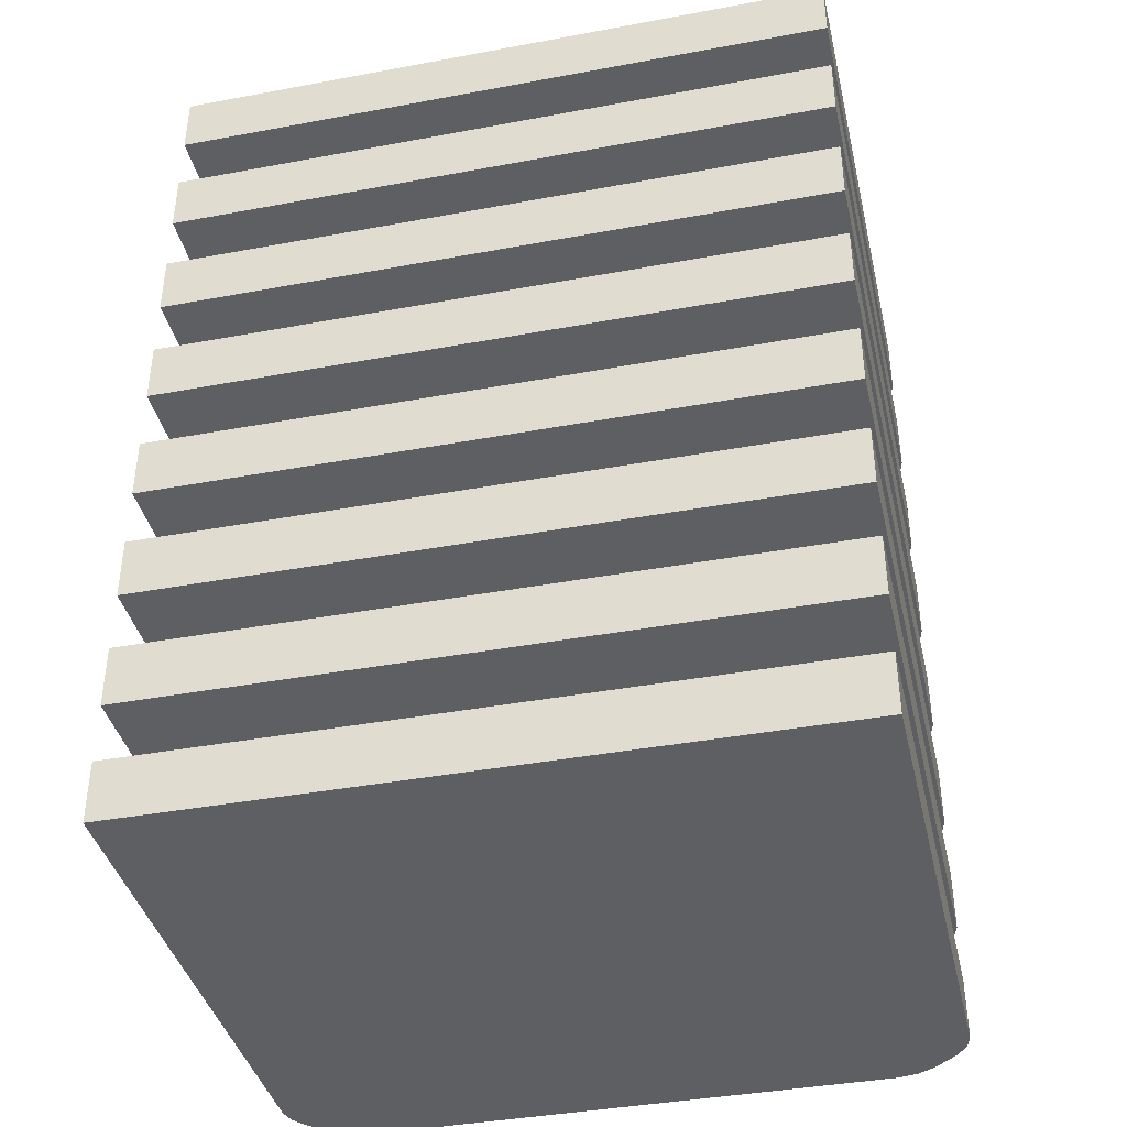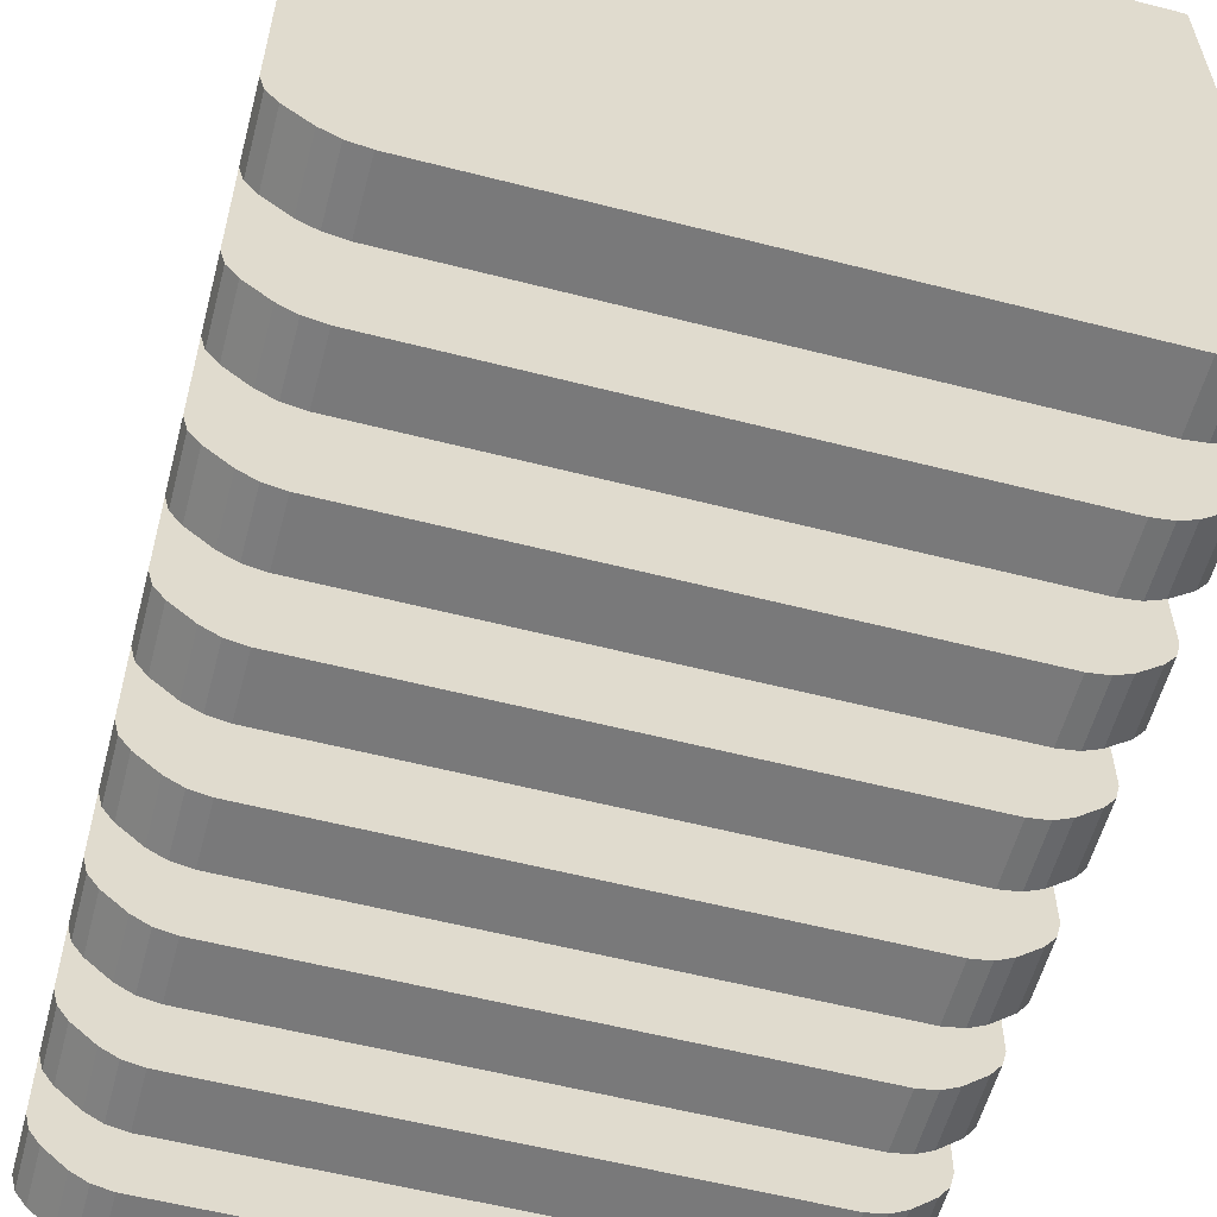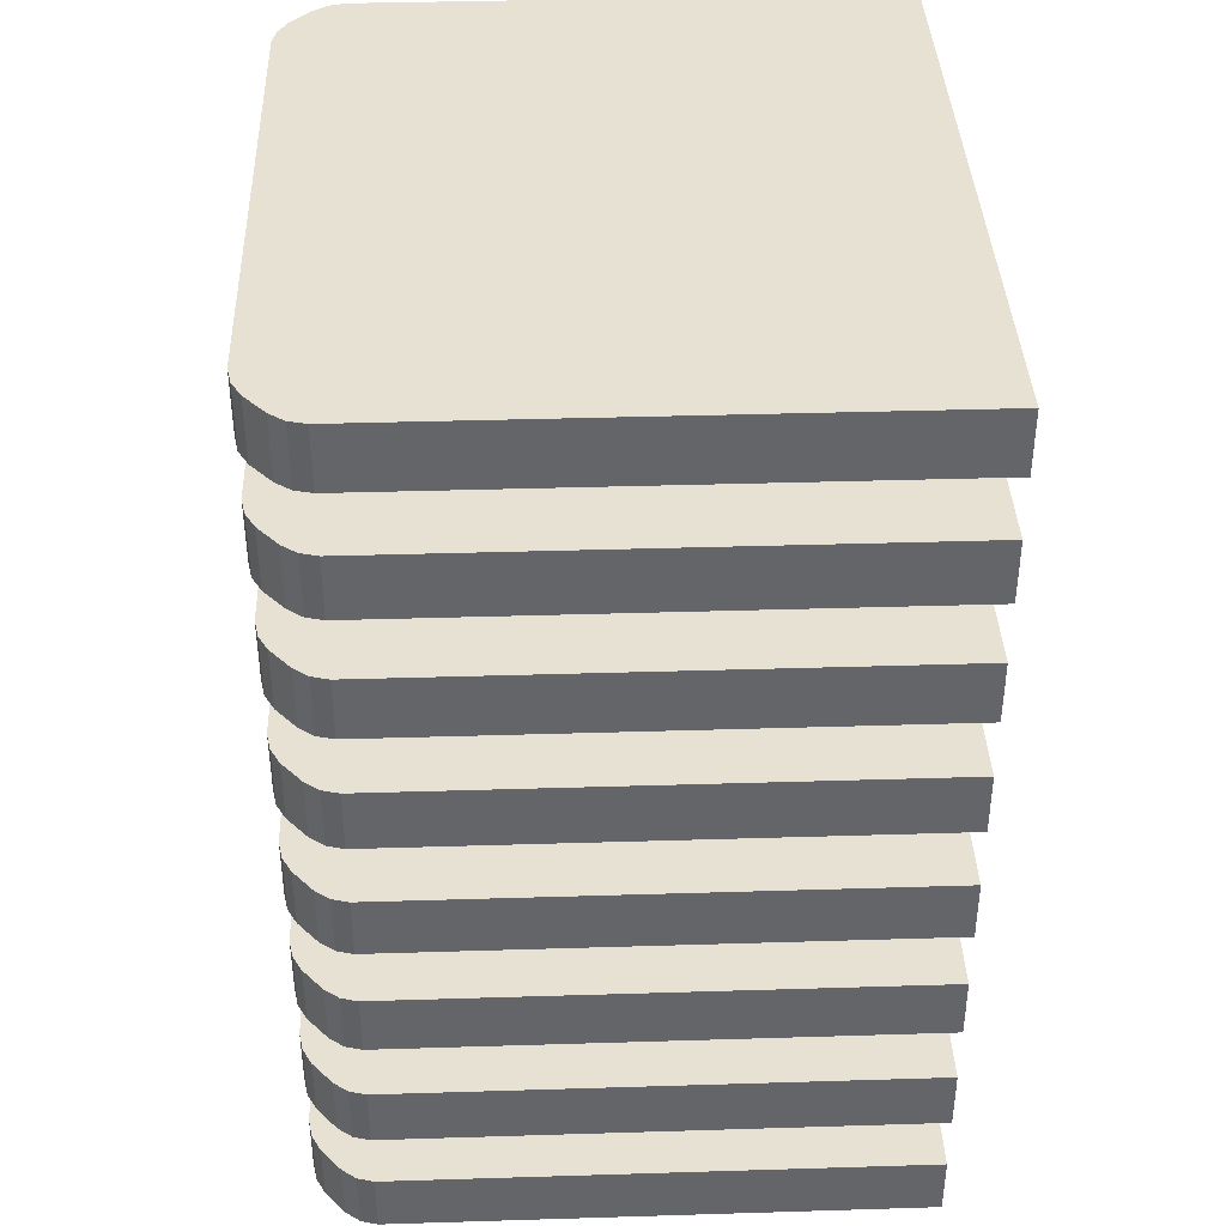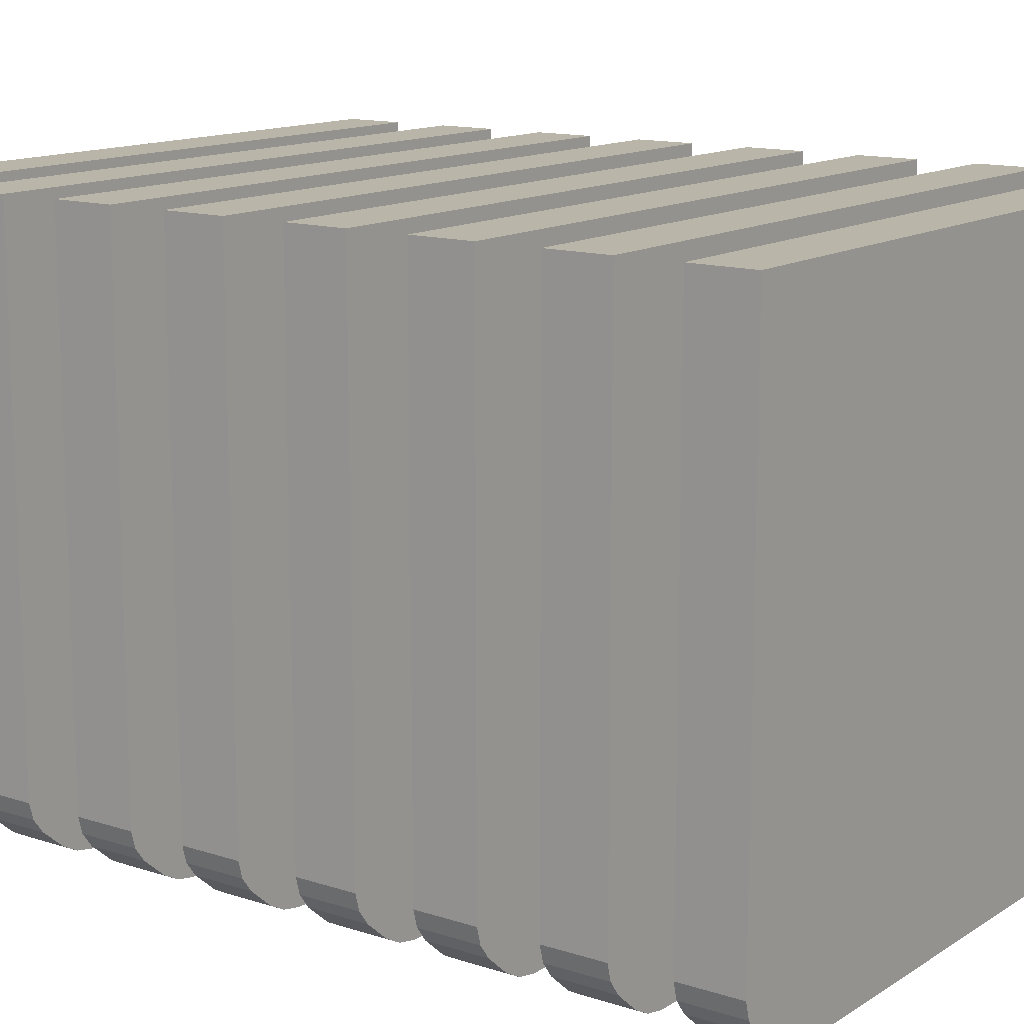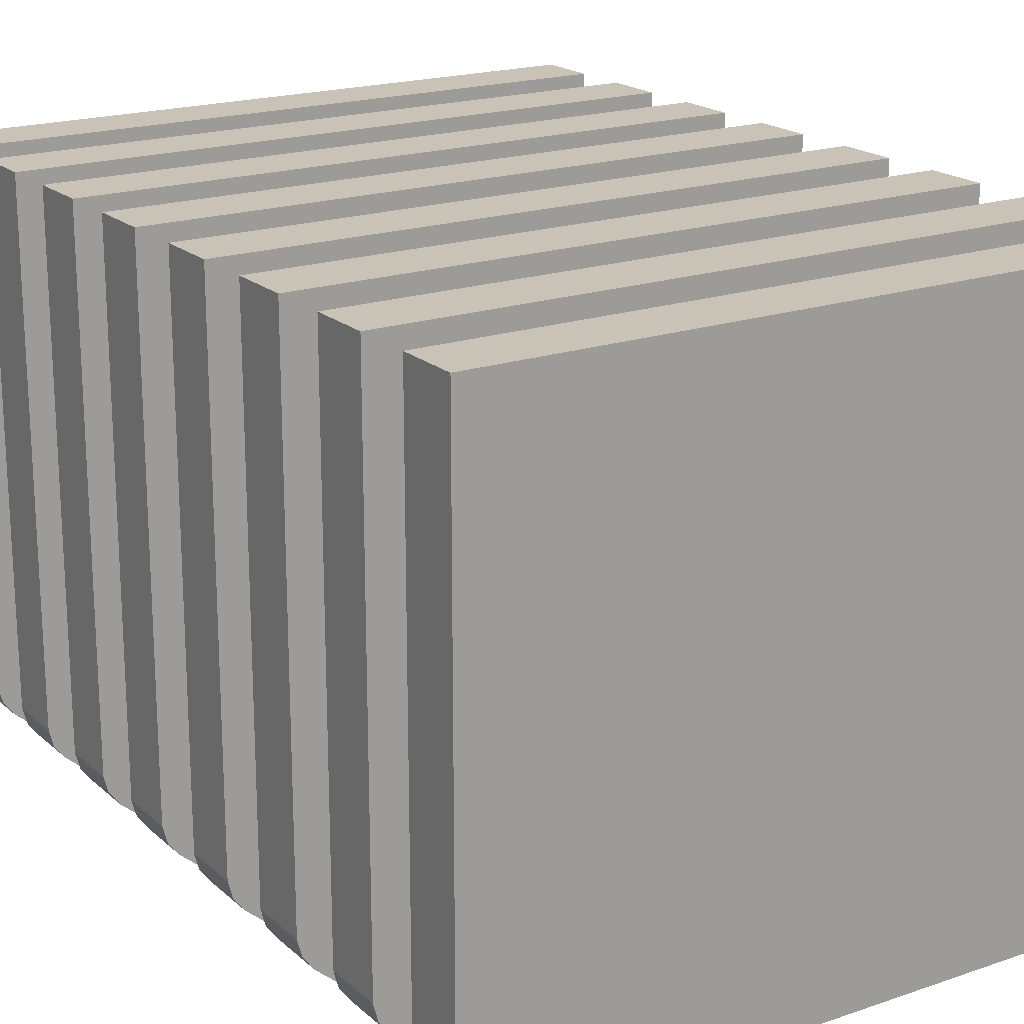
<metadata>
{"format":"obj","ext":"obj","renderer":"f3d","projection":"perspective","resolution":1024,"background":"white","views":[{"elev":-39.6,"azim":13.0,"up":"+Y"},{"elev":-57.8,"azim":-14.9,"up":"+Z"},{"elev":38.8,"azim":-92.2,"up":"+Y"},{"elev":13.4,"azim":126.0,"up":"+Z"},{"elev":19.4,"azim":-32.6,"up":"+Z"}]}
</metadata>
<code>
o B2_Levels_HD_Cube.009
v 0.9243 0.4128 0.7878
v 0.9243 0.582 0.7878
v -0.9273 0.4128 0.7878
v -0.9273 0.582 0.7878
v 0.9243 0.08429 0.7878
v 0.9243 0.2535 0.7878
v -0.9273 0.08429 0.7878
v -0.9273 0.2535 0.7878
v 0.9243 1.072 0.7878
v 0.9243 1.242 0.7878
v -0.9273 1.072 0.7878
v -0.9273 1.242 0.7878
v 0.9243 0.7438 0.7878
v 0.9243 0.913 0.7878
v -0.9273 0.7438 0.7878
v -0.9273 0.913 0.7878
v 0.9243 -0.9124 0.7878
v 0.9243 -0.7432 0.7878
v -0.9273 -0.9124 0.7878
v -0.9273 -0.7432 0.7878
v 0.9243 -1.241 0.7878
v 0.9243 -1.072 0.7878
v -0.9273 -1.241 0.7878
v -0.9273 -1.072 0.7878
v 0.9243 -0.2528 0.7878
v 0.9243 -0.08362 0.7878
v -0.9273 -0.2528 0.7878
v -0.9273 -0.08362 0.7878
v 0.9243 -0.5814 0.7878
v 0.9243 -0.4122 0.7878
v -0.9273 -0.5814 0.7878
v -0.9273 -0.4122 0.7878
v 0.7191 0.4128 -0.8336
v 0.8187 0.4128 -0.7985
v 0.7724 0.4128 -0.8233
v 0.8831 0.4128 -0.7437
v 0.9243 0.4128 -0.659
v 0.9123 0.4128 -0.7044
v 0.9243 0.582 -0.659
v 0.8831 0.582 -0.7437
v 0.9123 0.582 -0.7044
v 0.8187 0.582 -0.7985
v 0.7191 0.582 -0.8336
v 0.7724 0.582 -0.8233
v -0.9273 0.4128 -0.659
v -0.8861 0.4128 -0.7437
v -0.9153 0.4128 -0.7044
v -0.8217 0.4128 -0.7985
v -0.7221 0.4128 -0.8336
v -0.7754 0.4128 -0.8233
v -0.7221 0.582 -0.8336
v -0.8217 0.582 -0.7985
v -0.7754 0.582 -0.8233
v -0.8861 0.582 -0.7437
v -0.9273 0.582 -0.659
v -0.9153 0.582 -0.7044
v 0.7191 0.08429 -0.8336
v 0.8187 0.08429 -0.7985
v 0.7724 0.08429 -0.8233
v 0.8831 0.08429 -0.7437
v 0.9243 0.08429 -0.659
v 0.9123 0.08429 -0.7044
v 0.9243 0.2535 -0.659
v 0.8831 0.2535 -0.7437
v 0.9123 0.2535 -0.7044
v 0.8187 0.2535 -0.7985
v 0.7191 0.2535 -0.8336
v 0.7724 0.2535 -0.8233
v -0.9273 0.08429 -0.659
v -0.8861 0.08429 -0.7437
v -0.9153 0.08429 -0.7044
v -0.8217 0.08429 -0.7985
v -0.7221 0.08429 -0.8336
v -0.7754 0.08429 -0.8233
v -0.7221 0.2535 -0.8336
v -0.8217 0.2535 -0.7985
v -0.7754 0.2535 -0.8233
v -0.8861 0.2535 -0.7437
v -0.9273 0.2535 -0.659
v -0.9153 0.2535 -0.7044
v 0.7191 1.072 -0.8336
v 0.8187 1.072 -0.7985
v 0.7724 1.072 -0.8233
v 0.8831 1.072 -0.7437
v 0.9243 1.072 -0.659
v 0.9123 1.072 -0.7044
v 0.9243 1.242 -0.659
v 0.8831 1.242 -0.7437
v 0.9123 1.242 -0.7044
v 0.8187 1.242 -0.7985
v 0.7191 1.242 -0.8336
v 0.7724 1.242 -0.8233
v -0.9273 1.072 -0.659
v -0.8861 1.072 -0.7437
v -0.9153 1.072 -0.7044
v -0.8217 1.072 -0.7985
v -0.7221 1.072 -0.8336
v -0.7754 1.072 -0.8233
v -0.7221 1.242 -0.8336
v -0.8217 1.242 -0.7985
v -0.7754 1.242 -0.8233
v -0.8861 1.242 -0.7437
v -0.9273 1.242 -0.659
v -0.9153 1.242 -0.7044
v 0.7191 0.7438 -0.8336
v 0.8187 0.7438 -0.7985
v 0.7724 0.7438 -0.8233
v 0.8831 0.7438 -0.7437
v 0.9243 0.7438 -0.659
v 0.9123 0.7438 -0.7044
v 0.9243 0.913 -0.659
v 0.8831 0.913 -0.7437
v 0.9123 0.913 -0.7044
v 0.8187 0.913 -0.7985
v 0.7191 0.913 -0.8336
v 0.7724 0.913 -0.8233
v -0.9273 0.7438 -0.659
v -0.8861 0.7438 -0.7437
v -0.9153 0.7438 -0.7044
v -0.8217 0.7438 -0.7985
v -0.7221 0.7438 -0.8336
v -0.7754 0.7438 -0.8233
v -0.7221 0.913 -0.8336
v -0.8217 0.913 -0.7985
v -0.7754 0.913 -0.8233
v -0.8861 0.913 -0.7437
v -0.9273 0.913 -0.659
v -0.9153 0.913 -0.7044
v 0.7191 -0.9124 -0.8336
v 0.8187 -0.9124 -0.7985
v 0.7724 -0.9124 -0.8233
v 0.8831 -0.9124 -0.7437
v 0.9243 -0.9124 -0.659
v 0.9123 -0.9124 -0.7044
v 0.9243 -0.7432 -0.659
v 0.8831 -0.7432 -0.7437
v 0.9123 -0.7432 -0.7044
v 0.8187 -0.7432 -0.7985
v 0.7191 -0.7432 -0.8336
v 0.7724 -0.7432 -0.8233
v -0.9273 -0.9124 -0.659
v -0.8861 -0.9124 -0.7437
v -0.9153 -0.9124 -0.7044
v -0.8217 -0.9124 -0.7985
v -0.7221 -0.9124 -0.8336
v -0.7754 -0.9124 -0.8233
v -0.7221 -0.7432 -0.8336
v -0.8217 -0.7432 -0.7985
v -0.7754 -0.7432 -0.8233
v -0.8861 -0.7432 -0.7437
v -0.9273 -0.7432 -0.659
v -0.9153 -0.7432 -0.7044
v 0.7191 -1.241 -0.8336
v 0.8187 -1.241 -0.7985
v 0.7724 -1.241 -0.8233
v 0.8831 -1.241 -0.7437
v 0.9243 -1.241 -0.659
v 0.9123 -1.241 -0.7044
v 0.9243 -1.072 -0.659
v 0.8831 -1.072 -0.7437
v 0.9123 -1.072 -0.7044
v 0.8187 -1.072 -0.7985
v 0.7191 -1.072 -0.8336
v 0.7724 -1.072 -0.8233
v -0.9273 -1.241 -0.659
v -0.8861 -1.241 -0.7437
v -0.9153 -1.241 -0.7044
v -0.8217 -1.241 -0.7985
v -0.7221 -1.241 -0.8336
v -0.7754 -1.241 -0.8233
v -0.7221 -1.072 -0.8336
v -0.8217 -1.072 -0.7985
v -0.7754 -1.072 -0.8233
v -0.8861 -1.072 -0.7437
v -0.9273 -1.072 -0.659
v -0.9153 -1.072 -0.7044
v 0.7191 -0.2528 -0.8336
v 0.8187 -0.2528 -0.7985
v 0.7724 -0.2528 -0.8233
v 0.8831 -0.2528 -0.7437
v 0.9243 -0.2528 -0.659
v 0.9123 -0.2528 -0.7044
v 0.9243 -0.08362 -0.659
v 0.8831 -0.08362 -0.7437
v 0.9123 -0.08362 -0.7044
v 0.8187 -0.08362 -0.7985
v 0.7191 -0.08362 -0.8336
v 0.7724 -0.08362 -0.8233
v -0.9273 -0.2528 -0.659
v -0.8861 -0.2528 -0.7437
v -0.9153 -0.2528 -0.7044
v -0.8217 -0.2528 -0.7985
v -0.7221 -0.2528 -0.8336
v -0.7754 -0.2528 -0.8233
v -0.7221 -0.08362 -0.8336
v -0.8217 -0.08362 -0.7985
v -0.7754 -0.08362 -0.8233
v -0.8861 -0.08362 -0.7437
v -0.9273 -0.08362 -0.659
v -0.9153 -0.08362 -0.7044
v 0.7191 -0.5814 -0.8336
v 0.8187 -0.5814 -0.7985
v 0.7724 -0.5814 -0.8233
v 0.8831 -0.5814 -0.7437
v 0.9243 -0.5814 -0.659
v 0.9123 -0.5814 -0.7044
v 0.9243 -0.4122 -0.659
v 0.8831 -0.4122 -0.7437
v 0.9123 -0.4122 -0.7044
v 0.8187 -0.4122 -0.7985
v 0.7191 -0.4122 -0.8336
v 0.7724 -0.4122 -0.8233
v -0.9273 -0.5814 -0.659
v -0.8861 -0.5814 -0.7437
v -0.9153 -0.5814 -0.7044
v -0.8217 -0.5814 -0.7985
v -0.7221 -0.5814 -0.8336
v -0.7754 -0.5814 -0.8233
v -0.7221 -0.4122 -0.8336
v -0.8217 -0.4122 -0.7985
v -0.7754 -0.4122 -0.8233
v -0.8861 -0.4122 -0.7437
v -0.9273 -0.4122 -0.659
v -0.9153 -0.4122 -0.7044
f 39 1 37
f 2 3 1
f 52 46 54
f 51 54 55
f 57 60 61
f 51 33 49
f 4 45 3
f 34 40 36
f 63 5 61
f 6 7 5
f 76 70 78
f 75 78 79
f 81 84 85
f 75 57 73
f 8 69 7
f 58 64 60
f 87 9 85
f 10 11 9
f 100 94 102
f 99 102 103
f 105 108 109
f 99 81 97
f 12 93 11
f 82 88 84
f 111 13 109
f 14 15 13
f 124 118 126
f 123 126 127
f 129 132 133
f 123 105 121
f 16 117 15
f 106 112 108
f 135 17 133
f 18 19 17
f 144 150 148
f 147 150 151
f 153 156 157
f 147 129 145
f 20 141 19
f 138 132 130
f 159 21 157
f 22 23 21
f 172 166 174
f 171 174 175
f 177 180 181
f 171 153 169
f 24 165 23
f 154 160 156
f 183 25 181
f 26 27 25
f 196 190 198
f 195 198 199
f 201 204 205
f 195 177 193
f 28 189 27
f 186 180 178
f 207 29 205
f 30 31 29
f 220 214 222
f 219 222 223
f 219 201 217
f 32 213 31
f 202 208 204
f 43 35 33
f 44 34 35
f 37 41 39
f 38 40 41
f 49 53 51
f 50 52 53
f 55 47 45
f 56 46 47
f 67 59 57
f 68 58 59
f 61 65 63
f 62 64 65
f 73 77 75
f 77 72 76
f 79 71 69
f 80 70 71
f 91 83 81
f 92 82 83
f 85 89 87
f 86 88 89
f 97 101 99
f 98 100 101
f 103 95 93
f 104 94 95
f 115 107 105
f 116 106 107
f 109 113 111
f 110 112 113
f 121 125 123
f 122 124 125
f 127 119 117
f 128 118 119
f 139 131 129
f 140 130 131
f 133 137 135
f 134 136 137
f 145 149 147
f 146 148 149
f 151 143 141
f 152 142 143
f 163 155 153
f 164 154 155
f 157 161 159
f 158 160 161
f 169 173 171
f 170 172 173
f 175 167 165
f 176 166 167
f 187 179 177
f 188 178 179
f 181 185 183
f 182 184 185
f 193 197 195
f 194 196 197
f 199 191 189
f 200 190 191
f 211 203 201
f 212 202 203
f 205 209 207
f 206 208 209
f 217 221 219
f 218 220 221
f 223 215 213
f 224 214 215
f 33 36 37
f 39 2 1
f 2 4 3
f 52 48 46
f 55 4 2
f 2 39 55
f 39 41 40
f 55 39 43
f 40 42 39
f 42 44 43
f 43 51 55
f 51 53 52
f 54 51 52
f 54 56 55
f 43 39 42
f 61 5 7
f 7 69 61
f 69 71 70
f 61 69 73
f 70 72 69
f 72 74 73
f 73 57 61
f 57 59 58
f 60 57 58
f 60 62 61
f 73 69 72
f 51 43 33
f 4 55 45
f 34 42 40
f 63 6 5
f 6 8 7
f 76 72 70
f 79 8 6
f 6 63 79
f 63 65 64
f 79 63 67
f 64 66 63
f 66 68 67
f 67 75 79
f 75 77 76
f 78 75 76
f 78 80 79
f 67 63 66
f 85 9 11
f 11 93 85
f 93 95 94
f 85 93 97
f 94 96 93
f 96 98 97
f 97 81 85
f 81 83 82
f 84 81 82
f 84 86 85
f 97 93 96
f 75 67 57
f 8 79 69
f 58 66 64
f 87 10 9
f 10 12 11
f 100 96 94
f 103 12 10
f 10 87 103
f 87 89 88
f 103 87 91
f 88 90 87
f 90 92 91
f 91 99 103
f 99 101 100
f 102 99 100
f 102 104 103
f 91 87 90
f 109 13 15
f 15 117 109
f 117 119 118
f 109 117 121
f 118 120 117
f 120 122 121
f 121 105 109
f 105 107 106
f 108 105 106
f 108 110 109
f 121 117 120
f 99 91 81
f 12 103 93
f 82 90 88
f 111 14 13
f 14 16 15
f 124 120 118
f 127 16 14
f 14 111 127
f 111 113 112
f 127 111 115
f 112 114 111
f 114 116 115
f 115 123 127
f 123 125 124
f 126 123 124
f 126 128 127
f 115 111 114
f 133 17 19
f 19 141 133
f 141 143 142
f 133 141 145
f 142 144 141
f 144 146 145
f 145 129 133
f 129 131 130
f 132 129 130
f 132 134 133
f 145 141 144
f 123 115 105
f 16 127 117
f 106 114 112
f 135 18 17
f 18 20 19
f 144 142 150
f 151 20 18
f 18 135 151
f 135 137 136
f 151 135 139
f 136 138 135
f 138 140 139
f 139 147 151
f 147 149 148
f 150 147 148
f 150 152 151
f 139 135 138
f 157 21 23
f 23 165 157
f 165 167 166
f 157 165 169
f 166 168 165
f 168 170 169
f 169 153 157
f 153 155 154
f 156 153 154
f 156 158 157
f 169 165 168
f 147 139 129
f 20 151 141
f 138 136 132
f 159 22 21
f 22 24 23
f 172 168 166
f 175 24 22
f 22 159 175
f 159 161 160
f 175 159 163
f 160 162 159
f 162 164 163
f 163 171 175
f 171 173 172
f 174 171 172
f 174 176 175
f 163 159 162
f 181 25 27
f 27 189 181
f 189 191 190
f 181 189 193
f 190 192 189
f 192 194 193
f 193 177 181
f 177 179 178
f 180 177 178
f 180 182 181
f 193 189 192
f 171 163 153
f 24 175 165
f 154 162 160
f 183 26 25
f 26 28 27
f 196 192 190
f 199 28 26
f 26 183 199
f 183 185 184
f 199 183 187
f 184 186 183
f 186 188 187
f 187 195 199
f 195 197 196
f 198 195 196
f 198 200 199
f 187 183 186
f 205 29 31
f 31 213 205
f 213 215 214
f 205 213 217
f 214 216 213
f 216 218 217
f 217 201 205
f 201 203 202
f 204 201 202
f 204 206 205
f 217 213 216
f 195 187 177
f 28 199 189
f 186 184 180
f 207 30 29
f 30 32 31
f 220 216 214
f 223 32 30
f 30 207 223
f 207 209 208
f 223 207 211
f 208 210 207
f 210 212 211
f 211 219 223
f 219 221 220
f 222 219 220
f 222 224 223
f 211 207 210
f 219 211 201
f 32 223 213
f 202 210 208
f 43 44 35
f 44 42 34
f 37 38 41
f 38 36 40
f 49 50 53
f 50 48 52
f 55 56 47
f 56 54 46
f 67 68 59
f 68 66 58
f 61 62 65
f 62 60 64
f 73 74 77
f 77 74 72
f 79 80 71
f 80 78 70
f 91 92 83
f 92 90 82
f 85 86 89
f 86 84 88
f 97 98 101
f 98 96 100
f 103 104 95
f 104 102 94
f 115 116 107
f 116 114 106
f 109 110 113
f 110 108 112
f 121 122 125
f 122 120 124
f 127 128 119
f 128 126 118
f 139 140 131
f 140 138 130
f 133 134 137
f 134 132 136
f 145 146 149
f 146 144 148
f 151 152 143
f 152 150 142
f 163 164 155
f 164 162 154
f 157 158 161
f 158 156 160
f 169 170 173
f 170 168 172
f 175 176 167
f 176 174 166
f 187 188 179
f 188 186 178
f 181 182 185
f 182 180 184
f 193 194 197
f 194 192 196
f 199 200 191
f 200 198 190
f 211 212 203
f 212 210 202
f 205 206 209
f 206 204 208
f 217 218 221
f 218 216 220
f 223 224 215
f 224 222 214
f 37 1 3
f 3 45 37
f 45 47 46
f 37 45 49
f 46 48 45
f 48 50 49
f 49 33 37
f 33 35 34
f 36 33 34
f 36 38 37
f 49 45 48

</code>
